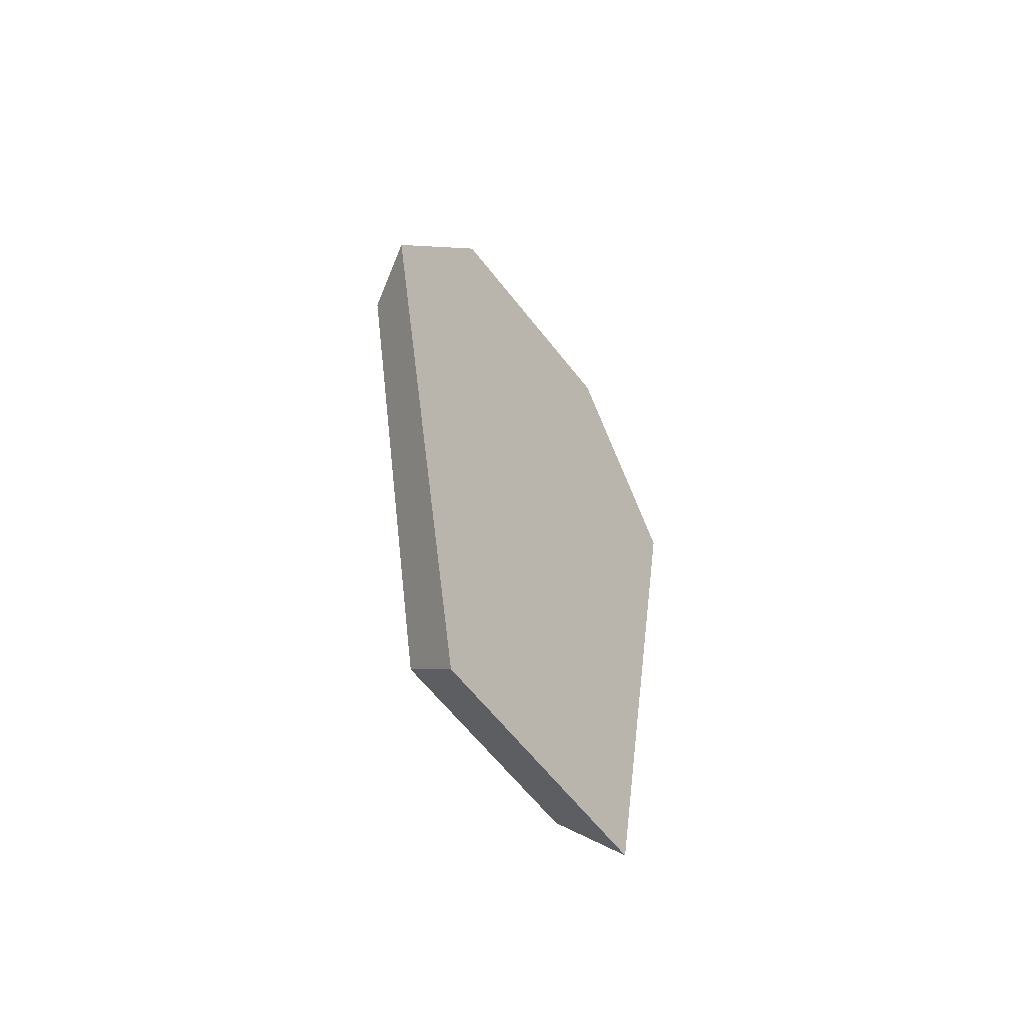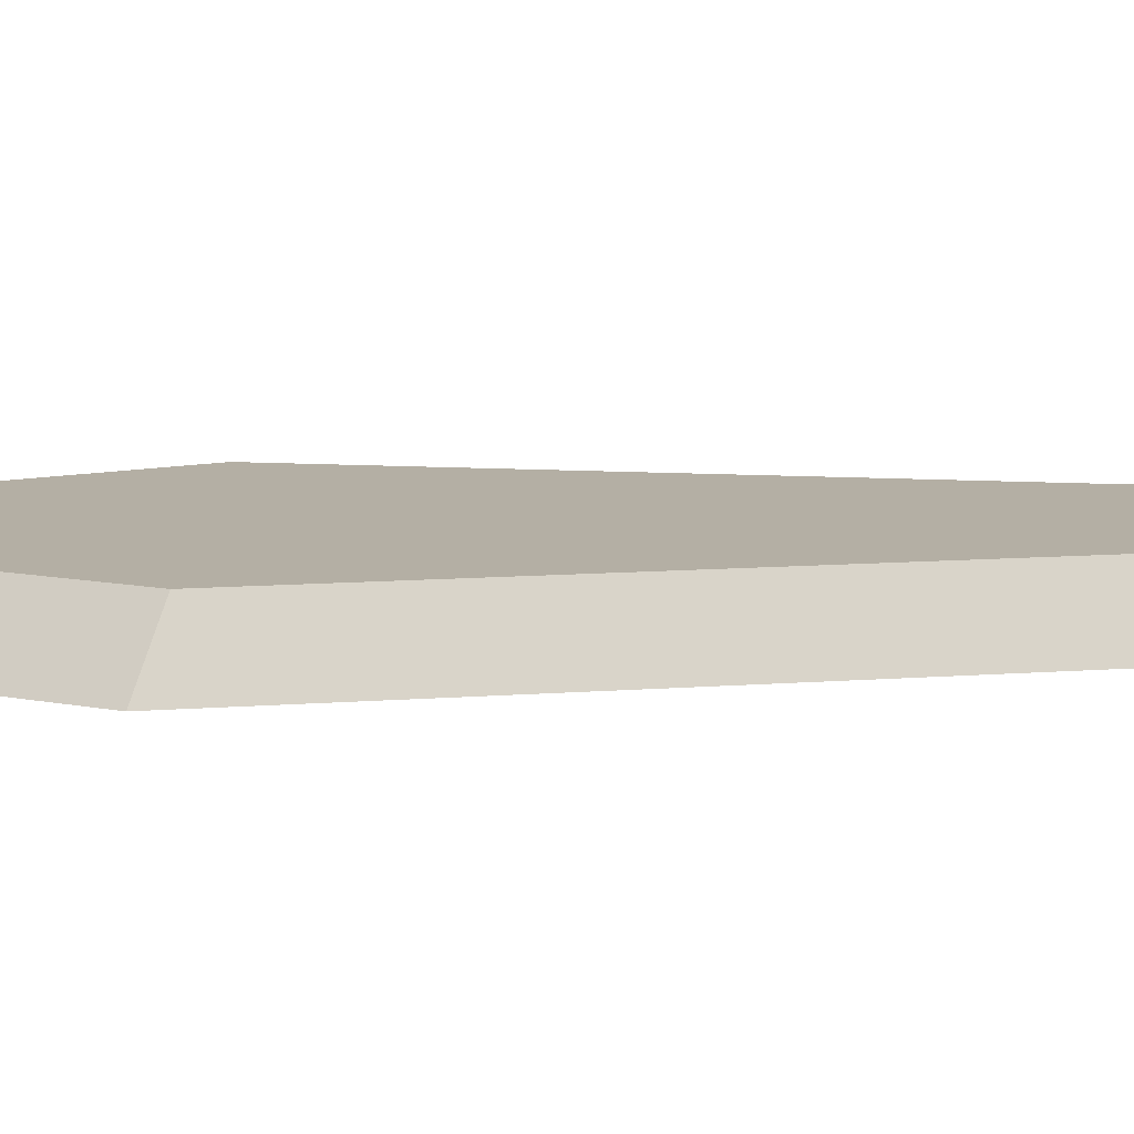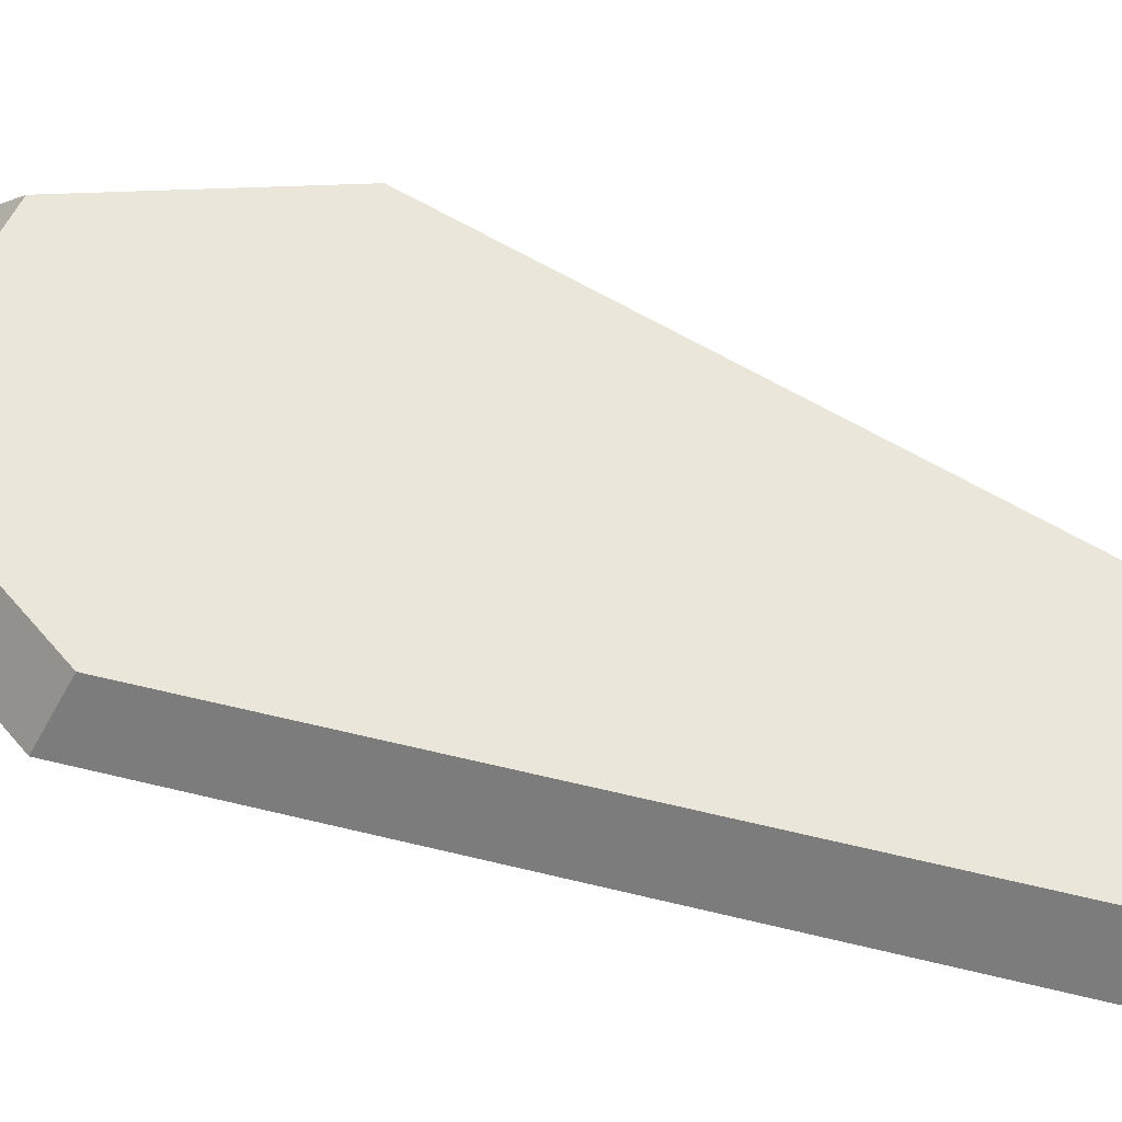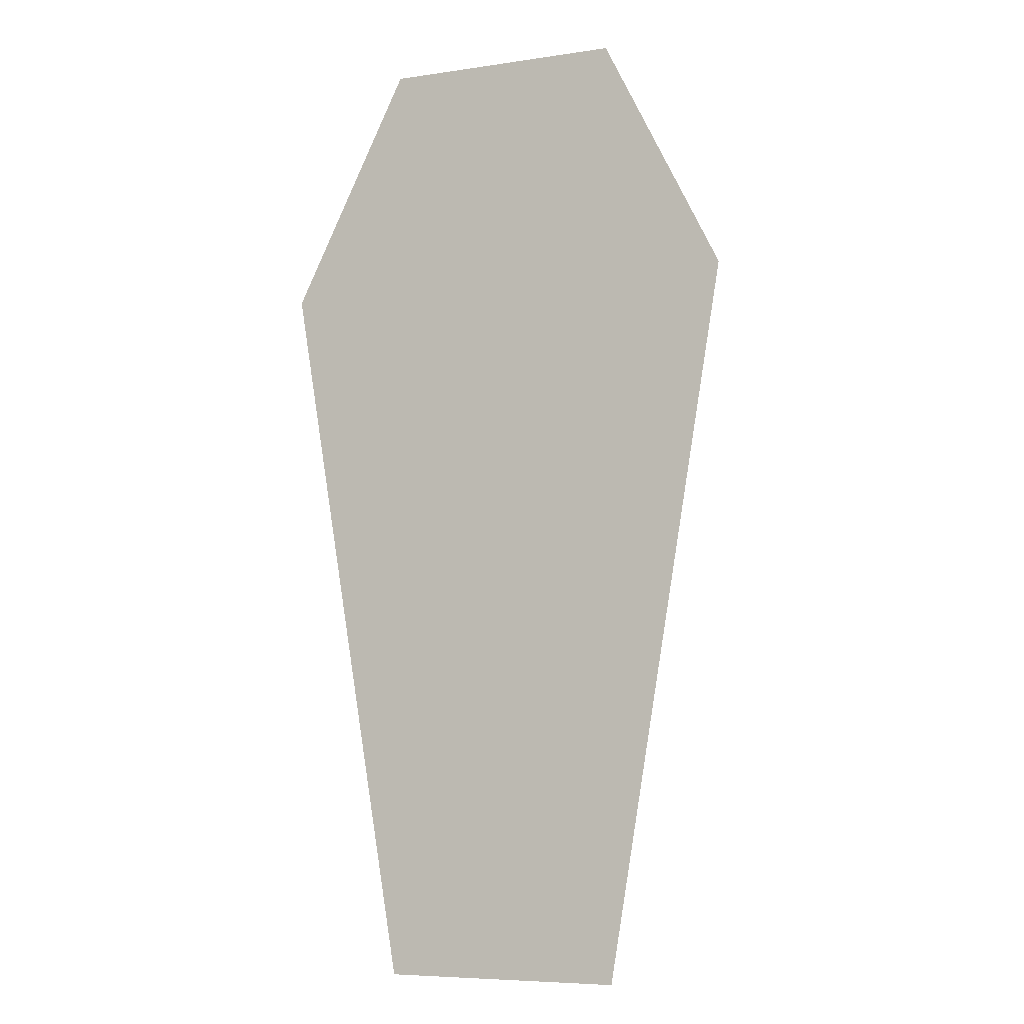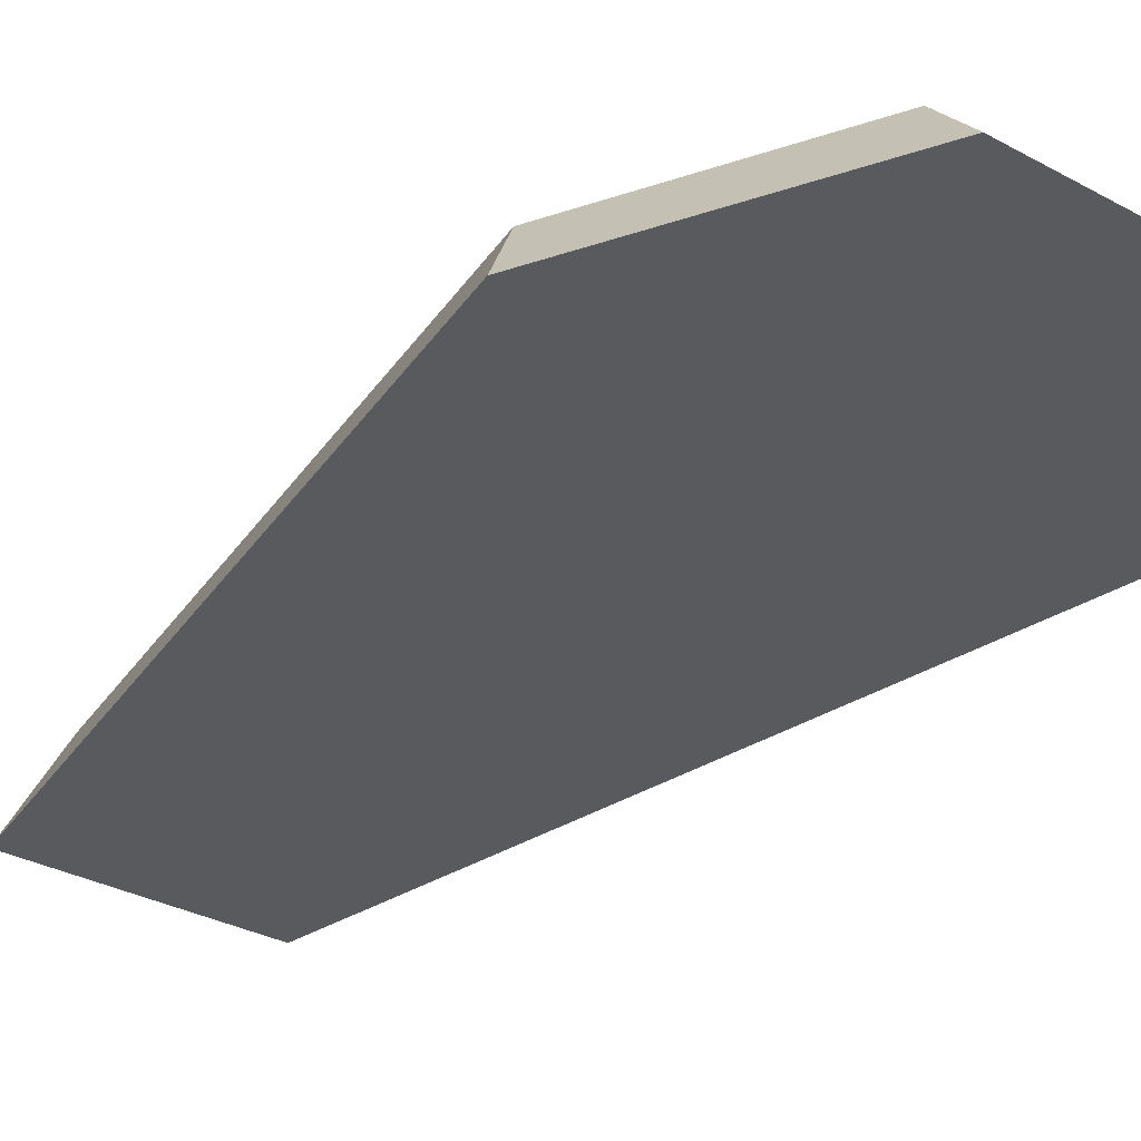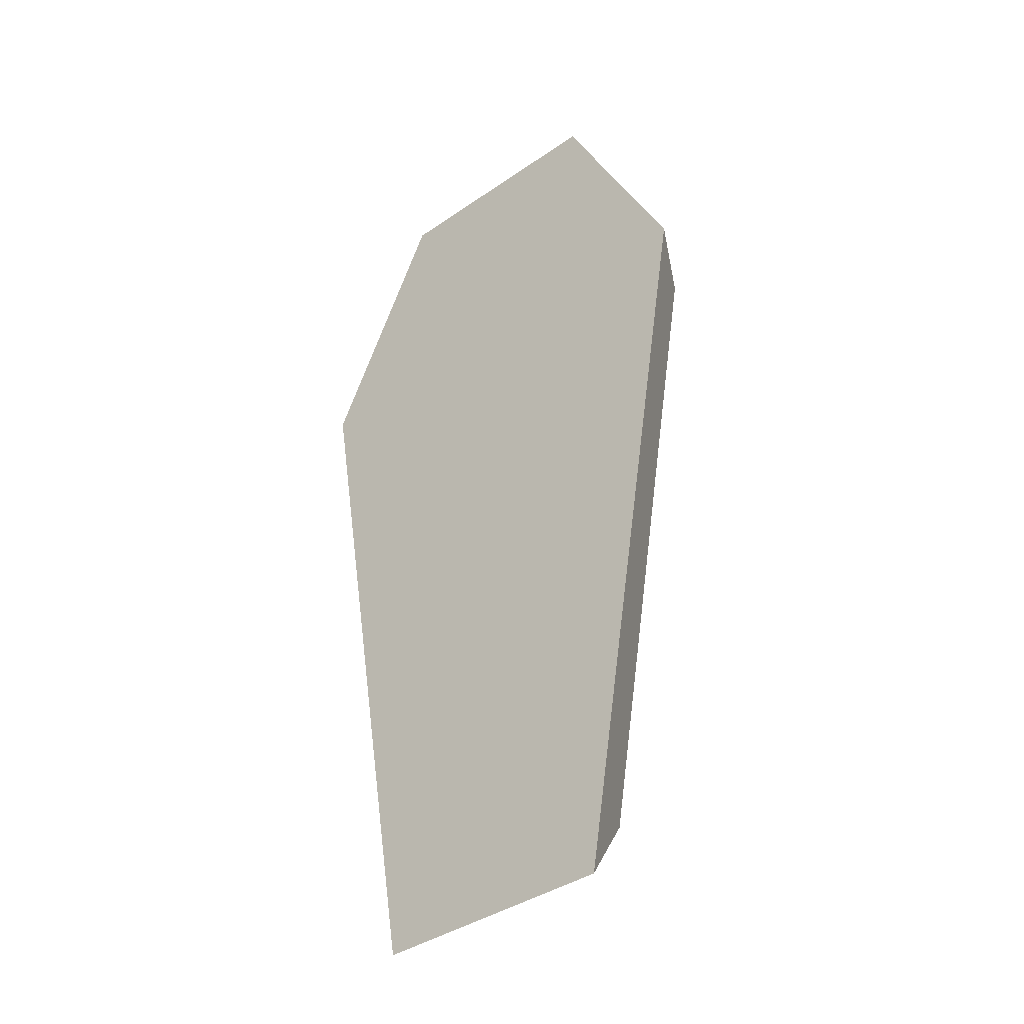
<metadata>
{"format":"obj","ext":"obj","renderer":"f3d","projection":"perspective","resolution":1024,"background":"white","views":[{"elev":-61.7,"azim":-52.3,"up":"+Z"},{"elev":11.3,"azim":89.0,"up":"+Y"},{"elev":55.0,"azim":114.1,"up":"+Y"},{"elev":-6.9,"azim":23.4,"up":"+Z"},{"elev":-31.6,"azim":-37.8,"up":"+Y"},{"elev":-38.6,"azim":41.1,"up":"+Z"}]}
</metadata>
<code>
o Крышка_гроба
v -0.25 0 1
v -0.25 0 -1
v 0.25 0 1
v 0.25 0 -1
v -0.5 0 0.5
v 0.5 0 0.5
v -0.4316 0.125 0.4544
v -0.2158 0.125 -0.8404
v 0.2158 0.125 -0.8404
v 0.4316 0.125 0.4544
v 0.2158 0.125 0.886
v -0.2158 0.125 0.886
v 0.2159 0.125 0.4544
v -0.2158 0.125 0.4544
v -0.1899 0 -1
v 0.1826 0 -1
v 0.2759 0 -0.8444
v 0.29 0 0.9199
v -0.2014 0 1
v -0.3042 0 0.8917
v -0.2721 0 -0.8674
v 0.2002 0 1
f 6 18 3 22 19 1 20 5
f 4 17 6 5 21 2 15 16
f 10 13 11
f 9 13 10
f 5 20 12 7
f 3 18 11
f 2 21 8
f 6 17 9 10
f 1 19 12
f 4 16 9
f 11 13 14 12
f 13 9 8 14
f 12 14 7
f 14 8 7
f 9 16 8
f 8 16 15
f 15 2 8
f 9 17 4
f 11 18 6 10
f 12 19 22 11
f 12 20 1
f 8 21 5 7
f 11 22 3

</code>
